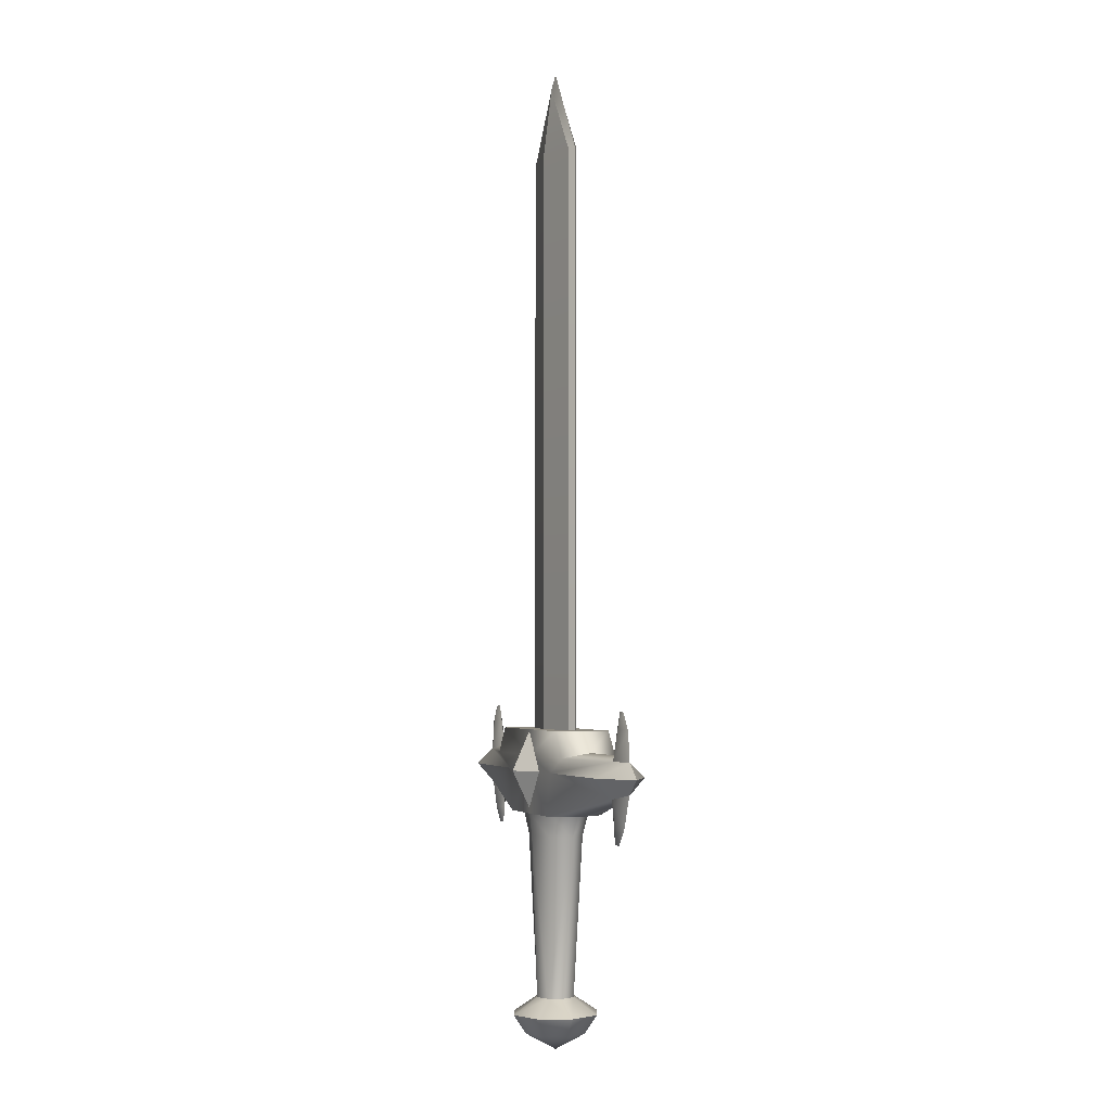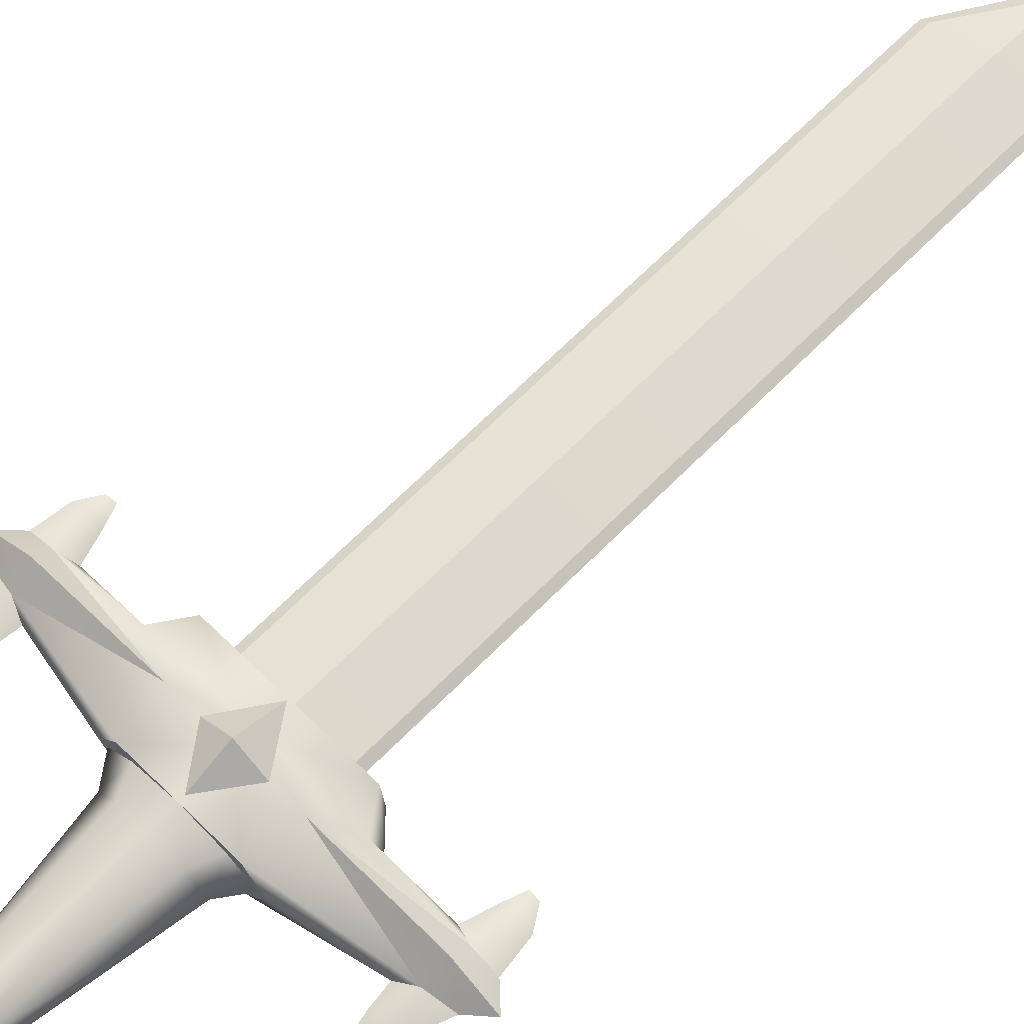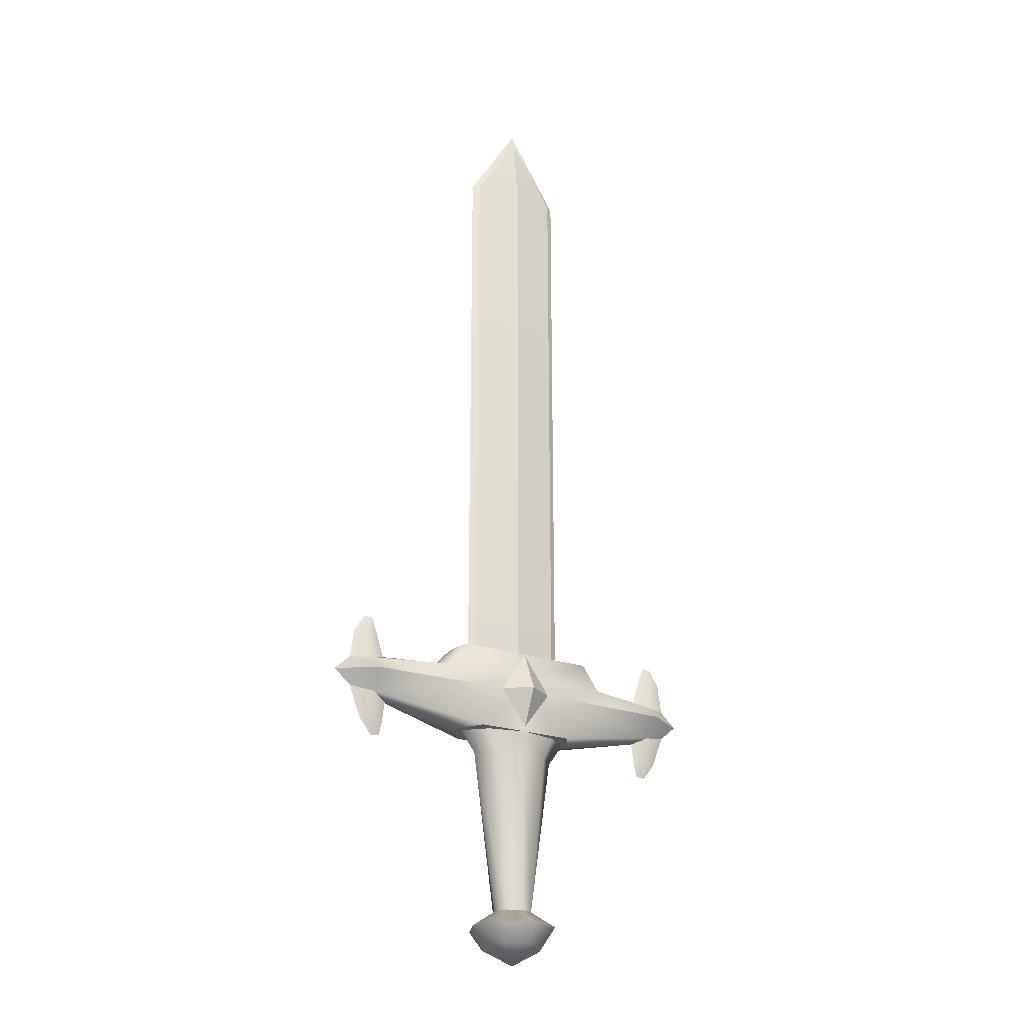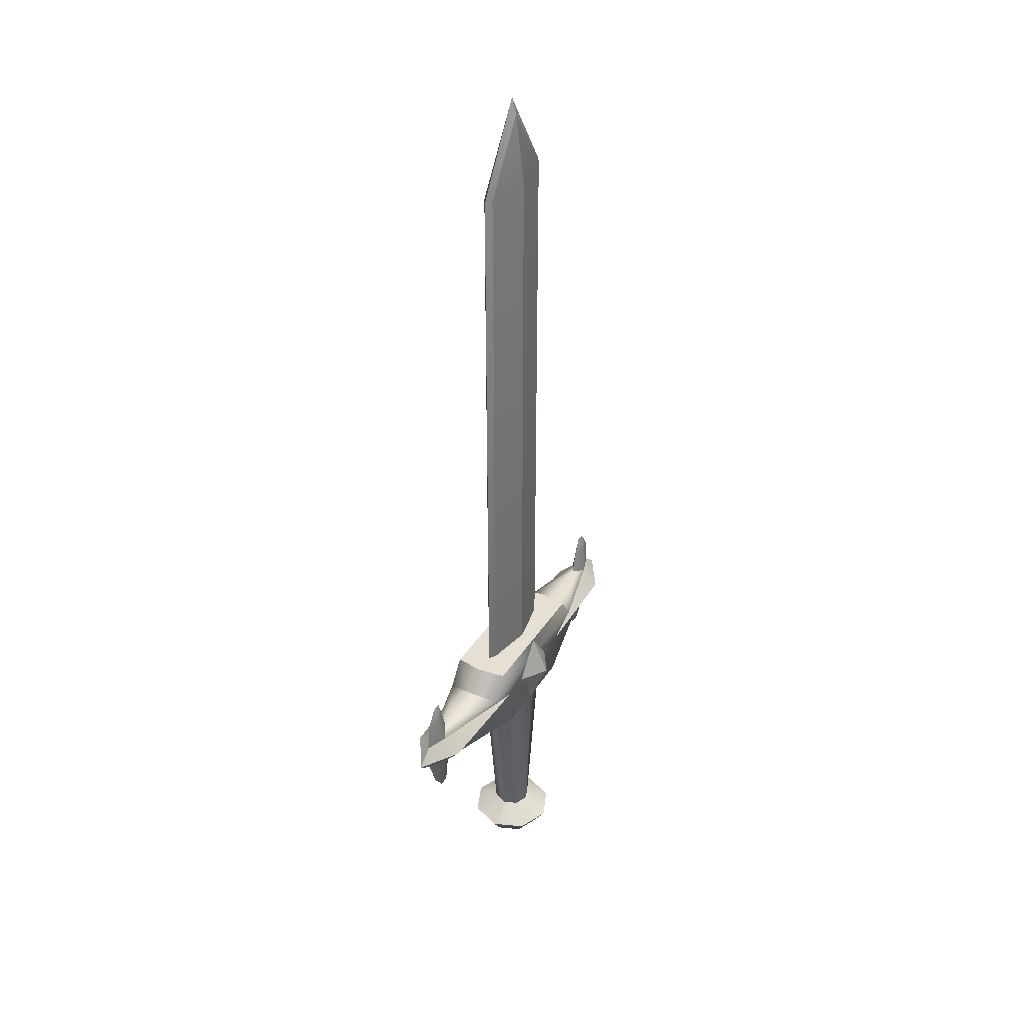
<metadata>
{"format":"obj","ext":"obj","renderer":"f3d","projection":"perspective","resolution":1024,"background":"white","views":[{"elev":-3.1,"azim":-111.4,"up":"+Y"},{"elev":66.0,"azim":44.5,"up":"+Z"},{"elev":-24.2,"azim":150.8,"up":"+Y"},{"elev":38.1,"azim":-60.8,"up":"+Y"}]}
</metadata>
<code>
g mesh_sword
v -6.348e-06 -1.144e-05 0.05414
v 0.03214 -1.144e-05 0.03313
v -6.348e-06 -0.04411 0.03313
v -6.348e-06 0.04685 0.03313
v 0.03214 -1.144e-05 0.03313
v -6.348e-06 -1.144e-05 0.05414
v -6.348e-06 -0.2852 0.05258
v -6.348e-06 -0.2659 0.02331
v 0.01649 -0.2659 0.01648
v 0.03718 -0.2852 0.03717
v -6.348e-06 -0.2852 0.05258
v 0.05258 -0.2852 6.348e-06
v 0.02332 -0.2659 6.348e-06
v -6.348e-06 -1.144e-05 -0.05415
v -6.348e-06 -0.04411 -0.03312
v 0.03214 -1.144e-05 -0.03312
v -6.348e-06 0.04685 -0.03312
v -6.348e-06 -1.144e-05 -0.05415
v 0.03214 -1.144e-05 -0.03312
v 0.01649 -0.2659 -0.01649
v -6.348e-06 -0.2659 -0.02332
v -6.348e-06 -0.2852 -0.05258
v -6.348e-06 -0.2852 -0.05258
v 0.03718 -0.2852 -0.03718
v 0.05258 -0.2852 6.348e-06
v 0.02332 -0.2659 6.348e-06
v -6.348e-06 -1.144e-05 0.05414
v -6.348e-06 -0.04411 0.03313
v -0.03214 -1.144e-05 0.03313
v -6.348e-06 0.04685 0.03313
v -6.348e-06 -1.144e-05 0.05414
v -0.03214 -1.144e-05 0.03313
v -0.01648 -0.2659 0.01648
v -6.348e-06 -0.2659 0.02331
v -6.348e-06 -0.2852 0.05258
v -6.348e-06 -0.2852 0.05258
v -0.03717 -0.2852 0.03717
v -0.05258 -0.2852 6.348e-06
v -0.02331 -0.2659 6.348e-06
v -6.348e-06 -1.144e-05 -0.05415
v -0.03214 -1.144e-05 -0.03312
v -6.348e-06 -0.04411 -0.03312
v -6.348e-06 0.04685 -0.03312
v -0.03214 -1.144e-05 -0.03312
v -6.348e-06 -1.144e-05 -0.05415
v -6.348e-06 -0.2852 -0.05258
v -6.348e-06 -0.2659 -0.02332
v -0.01648 -0.2659 -0.01649
v -0.03717 -0.2852 -0.03718
v -6.348e-06 -0.2852 -0.05258
v -0.05258 -0.2852 6.348e-06
v -0.02331 -0.2659 6.348e-06
v 0.05806 -0.05052 0.03313
v -6.348e-06 -0.05052 0.03313
v -6.348e-06 -1.144e-05 0.03313
v 0.06655 -1.144e-05 0.03313
v -6.348e-06 0.01812 0.03313
v 0.1926 -0.02337 0.009062
v 0.174 -0.03179 6.348e-06
v 0.08028 -0.05052 6.348e-06
v 0.1047 0.01812 0.03313
v 0.1962 0.01812 0.009062
v 0.1783 0.02431 6.348e-06
v 0.1112 0.02431 6.348e-06
v 0.08381 0.04843 0.03313
v -6.348e-06 0.04843 0.03313
v 0.1112 0.02431 6.348e-06
v 0.08813 0.04843 6.348e-06
v 0.06655 -1.144e-05 0.03313
v 0.1949 -1.144e-05 0.02929
v 0.2205 -0.01754 6.348e-06
v 0.2408 -1.144e-05 6.348e-06
v 0.08381 0.04843 0.03313
v -6.348e-06 0.04843 0.03313
v -6.348e-06 0.04843 6.348e-06
v 0.08813 0.04843 6.348e-06
v 0.1962 0.01812 0.009062
v 0.1783 0.02431 6.348e-06
v 0.187 0.05272 6.348e-06
v 0.2002 0.05272 0.00513
v 0.201 0.06347 0.003476
v 0.1944 0.07338 6.348e-06
v 0.2049 0.07218 6.348e-06
v 0.2172 0.05272 6.348e-06
v 0.2217 0.01812 6.348e-06
v 0.1926 -0.02337 0.009062
v 0.2205 -0.01754 6.348e-06
v 0.2064 -0.05507 6.348e-06
v 0.1908 -0.05509 0.00513
v 0.174 -0.03179 6.348e-06
v 0.1769 -0.05509 6.348e-06
v 0.1892 -0.06527 0.003476
v 0.1916 -0.07479 6.348e-06
v 0.1805 -0.07361 6.348e-06
v 0.1962 0.01812 0.009062
v 0.1949 -1.144e-05 0.02929
v 0.06655 -1.144e-05 0.03313
v 0.2217 0.01812 6.348e-06
v 0.2408 -1.144e-05 6.348e-06
v 0.05806 -0.05052 0.03313
v -6.348e-06 -0.05052 6.348e-06
v -6.348e-06 -0.05052 0.03313
v 0.08028 -0.05052 6.348e-06
v 0.05415 0.04847 0.005219
v -6.348e-06 0.04845 0.01536
v -6.348e-06 0.7355 0.01536
v 0.05415 0.7355 0.005219
v -6.348e-06 0.8184 0.005219
v 0.06235 0.7355 6.348e-06
v -6.348e-06 0.8184 0.005219
v -6.348e-06 0.8381 6.348e-06
v 0.05415 0.7355 0.005219
v 0.05415 0.04847 0.005219
v 0.06235 0.04845 6.348e-06
v 0.05235 -0.07594 6.348e-06
v 0.02332 -0.2659 6.348e-06
v 0.01649 -0.2659 0.01648
v 0.0328 -0.07594 0.02118
v -6.348e-06 -0.07596 0.02984
v -6.348e-06 -0.2659 0.02331
v -6.348e-06 -0.04936 0.03297
v 0.04472 -0.04933 0.02324
v 0.07149 -0.04933 6.348e-06
v 0.05235 -0.07594 6.348e-06
v 0.04472 -0.04933 -0.02325
v 0.0328 -0.07594 -0.02116
v -6.348e-06 -0.04936 -0.03298
v -6.348e-06 -0.07596 -0.02983
v 0.01649 -0.2659 -0.01649
v 0.02332 -0.2659 6.348e-06
v -6.348e-06 -0.2659 -0.02332
v -6.348e-06 -1.144e-05 -0.03314
v -6.348e-06 -0.05052 -0.03314
v 0.05806 -0.05052 -0.03314
v 0.06655 -1.144e-05 -0.03314
v -6.348e-06 0.01812 -0.03314
v 0.1926 -0.02337 -0.009067
v 0.174 -0.03179 6.348e-06
v 0.08028 -0.05052 6.348e-06
v 0.1949 -1.144e-05 -0.0293
v 0.2205 -0.01754 6.348e-06
v 0.2408 -1.144e-05 6.348e-06
v 0.1047 0.01812 -0.03314
v 0.1962 0.01812 -0.009067
v 0.1949 -1.144e-05 -0.0293
v 0.2217 0.01812 6.348e-06
v 0.2408 -1.144e-05 6.348e-06
v 0.1783 0.02431 6.348e-06
v 0.1112 0.02431 6.348e-06
v 0.08381 0.04843 -0.03314
v -6.348e-06 0.04843 -0.03314
v 0.1112 0.02431 6.348e-06
v 0.08813 0.04843 6.348e-06
v -6.348e-06 0.04843 6.348e-06
v -6.348e-06 0.04843 -0.03314
v 0.08381 0.04843 -0.03314
v 0.08813 0.04843 6.348e-06
v 0.187 0.05272 6.348e-06
v 0.1783 0.02431 6.348e-06
v 0.1962 0.01812 -0.009067
v 0.2002 0.05272 -0.005117
v 0.2172 0.05272 6.348e-06
v 0.2217 0.01812 6.348e-06
v 0.201 0.06347 -0.003481
v 0.1944 0.07338 6.348e-06
v 0.2049 0.07218 6.348e-06
v 0.2064 -0.05507 6.348e-06
v 0.2205 -0.01754 6.348e-06
v 0.1926 -0.02337 -0.009067
v 0.1908 -0.05509 -0.005135
v 0.174 -0.03179 6.348e-06
v 0.1769 -0.05509 6.348e-06
v 0.1892 -0.06527 -0.003481
v 0.1916 -0.07479 6.348e-06
v 0.1805 -0.07361 6.348e-06
v 0.08028 -0.05052 6.348e-06
v 0.05806 -0.05052 -0.03314
v -6.348e-06 -0.05052 6.348e-06
v -6.348e-06 -0.05052 -0.03314
v -6.348e-06 0.7355 -0.01535
v -6.348e-06 0.04845 -0.01535
v 0.05415 0.04847 -0.005224
v 0.05415 0.7355 -0.005224
v -6.348e-06 0.8184 -0.005224
v 0.05415 0.04847 -0.005224
v 0.06235 0.04845 6.348e-06
v 0.06235 0.7355 6.348e-06
v 0.05415 0.7355 -0.005224
v -6.348e-06 0.8184 -0.005224
v -6.348e-06 0.8381 6.348e-06
v -6.348e-06 0.8184 -0.005224
v -0.06235 0.7355 6.348e-06
v -0.05416 0.7355 -0.005224
v -0.05416 0.04847 -0.005224
v -0.06235 0.04845 6.348e-06
v -6.348e-06 -1.144e-05 0.03313
v -6.348e-06 -0.05052 0.03313
v -0.05806 -0.05052 0.03313
v -0.06654 -1.144e-05 0.03313
v -6.348e-06 0.01812 0.03313
v -0.1926 -0.02337 0.009062
v -0.174 -0.03179 6.348e-06
v -0.08028 -0.05052 6.348e-06
v -0.1047 0.01812 0.03313
v -0.1962 0.01812 0.009062
v -0.1783 0.02431 6.348e-06
v -0.1111 0.02431 6.348e-06
v -0.0838 0.04843 0.03313
v -6.348e-06 0.04843 0.03313
v -0.1111 0.02431 6.348e-06
v -0.08812 0.04843 6.348e-06
v -0.06654 -1.144e-05 0.03313
v -0.1949 -1.144e-05 0.02929
v -0.2205 -0.01754 6.348e-06
v -0.2408 -1.144e-05 6.348e-06
v -6.348e-06 0.04843 6.348e-06
v -6.348e-06 0.04843 0.03313
v -0.0838 0.04843 0.03313
v -0.08812 0.04843 6.348e-06
v -0.187 0.05272 6.348e-06
v -0.1783 0.02431 6.348e-06
v -0.1962 0.01812 0.009062
v -0.2002 0.05272 0.00513
v -0.2172 0.05272 6.348e-06
v -0.2217 0.01812 6.348e-06
v -0.201 0.06347 0.003476
v -0.1944 0.07338 6.348e-06
v -0.2049 0.07218 6.348e-06
v -0.2064 -0.05507 6.348e-06
v -0.2205 -0.01754 6.348e-06
v -0.1926 -0.02337 0.009062
v -0.1908 -0.05509 0.00513
v -0.174 -0.03179 6.348e-06
v -0.1768 -0.05509 6.348e-06
v -0.1892 -0.06527 0.003476
v -0.1916 -0.07479 6.348e-06
v -0.1805 -0.07361 6.348e-06
v -0.1962 0.01812 0.009062
v -0.06654 -1.144e-05 0.03313
v -0.1949 -1.144e-05 0.02929
v -0.2217 0.01812 6.348e-06
v -0.2408 -1.144e-05 6.348e-06
v -0.08028 -0.05052 6.348e-06
v -0.05806 -0.05052 0.03313
v -6.348e-06 -0.05052 6.348e-06
v -6.348e-06 -0.05052 0.03313
v -6.348e-06 0.7355 0.01536
v -6.348e-06 0.04845 0.01536
v -0.05416 0.04847 0.005219
v -0.05416 0.7355 0.005219
v -6.348e-06 0.8184 0.005219
v -6.348e-06 0.8381 6.348e-06
v -6.348e-06 0.8184 0.005219
v -0.06235 0.7355 6.348e-06
v -0.05416 0.7355 0.005219
v -0.05416 0.04847 0.005219
v -0.06235 0.04845 6.348e-06
v -0.01648 -0.2659 0.01648
v -0.02331 -0.2659 6.348e-06
v -0.05235 -0.07594 6.348e-06
v -0.03281 -0.07594 0.02118
v -6.348e-06 -0.07596 0.02984
v -6.348e-06 -0.2659 0.02331
v -6.348e-06 -0.04936 0.03297
v -0.04471 -0.04933 0.02324
v -0.07149 -0.04933 6.348e-06
v -0.04471 -0.04933 -0.02325
v -0.05235 -0.07594 6.348e-06
v -0.03281 -0.07594 -0.02116
v -6.348e-06 -0.04936 -0.03298
v -6.348e-06 -0.07596 -0.02983
v -0.01648 -0.2659 -0.01649
v -0.02331 -0.2659 6.348e-06
v -6.348e-06 -0.2659 -0.02332
v -0.05806 -0.05052 -0.03314
v -6.348e-06 -0.05052 -0.03314
v -6.348e-06 -1.144e-05 -0.03314
v -0.06654 -1.144e-05 -0.03314
v -6.348e-06 0.01812 -0.03314
v -0.1926 -0.02337 -0.009067
v -0.174 -0.03179 6.348e-06
v -0.08028 -0.05052 6.348e-06
v -0.1949 -1.144e-05 -0.0293
v -0.2205 -0.01754 6.348e-06
v -0.2408 -1.144e-05 6.348e-06
v -0.1047 0.01812 -0.03314
v -0.0838 0.04843 -0.03314
v -6.348e-06 0.04843 -0.03314
v -0.1111 0.02431 6.348e-06
v -0.08812 0.04843 6.348e-06
v -0.1962 0.01812 -0.009067
v -0.1949 -1.144e-05 -0.0293
v -0.1783 0.02431 6.348e-06
v -0.1111 0.02431 6.348e-06
v -0.2217 0.01812 6.348e-06
v -0.2408 -1.144e-05 6.348e-06
v -6.348e-06 0.04843 6.348e-06
v -0.08812 0.04843 6.348e-06
v -0.0838 0.04843 -0.03314
v -6.348e-06 0.04843 -0.03314
v -0.1962 0.01812 -0.009067
v -0.1783 0.02431 6.348e-06
v -0.187 0.05272 6.348e-06
v -0.2002 0.05272 -0.005117
v -0.201 0.06347 -0.003481
v -0.1944 0.07338 6.348e-06
v -0.2049 0.07218 6.348e-06
v -0.2172 0.05272 6.348e-06
v -0.2217 0.01812 6.348e-06
v -0.1926 -0.02337 -0.009067
v -0.2205 -0.01754 6.348e-06
v -0.2064 -0.05507 6.348e-06
v -0.1908 -0.05509 -0.005135
v -0.174 -0.03179 6.348e-06
v -0.1768 -0.05509 6.348e-06
v -0.1892 -0.06527 -0.003481
v -0.1916 -0.07479 6.348e-06
v -0.1805 -0.07361 6.348e-06
v -6.348e-06 -0.05052 6.348e-06
v -0.05806 -0.05052 -0.03314
v -0.08028 -0.05052 6.348e-06
v -6.348e-06 -0.05052 -0.03314
v -0.05416 0.04847 -0.005224
v -6.348e-06 0.04845 -0.01535
v -6.348e-06 0.7355 -0.01535
v -0.05416 0.7355 -0.005224
v -6.348e-06 0.8184 -0.005224
v -6.348e-06 -0.3074 0.03717
v 0.02629 -0.3074 0.02628
v -6.348e-06 -0.3278 6.348e-06
v -6.348e-06 -0.2852 0.05258
v 0.03718 -0.3074 6.348e-06
v 0.03718 -0.2852 0.03717
v 0.05258 -0.2852 6.348e-06
v -6.348e-06 -0.3074 -0.03718
v -6.348e-06 -0.3278 6.348e-06
v 0.02629 -0.3074 -0.02629
v -6.348e-06 -0.2852 -0.05258
v 0.03718 -0.3074 6.348e-06
v 0.03718 -0.2852 -0.03718
v 0.05258 -0.2852 6.348e-06
v -0.02628 -0.3074 0.02628
v -6.348e-06 -0.3278 6.348e-06
v -0.03717 -0.3074 6.348e-06
v -6.348e-06 -0.3074 0.03717
v -0.05258 -0.2852 6.348e-06
v -6.348e-06 -0.2852 0.05258
v -0.03717 -0.2852 0.03717
v -6.348e-06 -0.2852 -0.05258
v -0.03717 -0.2852 -0.03718
v -0.02628 -0.3074 -0.02629
v -6.348e-06 -0.3074 -0.03718
v -0.05258 -0.2852 6.348e-06
v -6.348e-06 -0.3278 6.348e-06
v -0.03717 -0.3074 6.348e-06
g mesh_sword_0
f 3 2 1
f 6 5 4
f 9 8 7
f 11 10 9
f 10 12 9
f 12 13 9
f 16 15 14
f 19 18 17
f 22 21 20
f 20 24 23
f 24 20 25
f 20 26 25
f 29 28 27
f 32 31 30
f 35 34 33
f 33 37 36
f 38 37 33
f 38 33 39
f 42 41 40
f 45 44 43
f 48 47 46
f 50 49 48
f 48 49 51
f 51 52 48
f 55 54 53
f 53 56 55
f 57 55 56
f 58 56 53
f 53 59 58
f 53 60 59
f 57 56 61
f 56 62 61
f 61 62 63
f 63 64 61
f 61 65 57
f 66 57 65
f 61 67 65
f 67 68 65
f 58 70 69
f 70 58 71
f 71 72 70
f 75 74 73
f 73 76 75
f 79 78 77
f 77 80 79
f 79 80 81
f 81 82 79
f 81 83 82
f 84 83 81
f 81 80 84
f 80 77 84
f 85 84 77
f 88 87 86
f 86 89 88
f 89 86 90
f 90 91 89
f 88 89 92
f 92 89 91
f 88 92 93
f 91 94 92
f 94 93 92
f 97 96 95
f 96 98 95
f 96 99 98
f 102 101 100
f 101 103 100
f 106 105 104
f 104 107 106
f 107 108 106
f 111 110 109
f 110 112 109
f 109 112 113
f 113 114 109
f 117 116 115
f 115 118 117
f 117 118 119
f 119 120 117
f 121 119 118
f 118 122 121
f 122 118 115
f 115 123 122
f 125 123 124
f 124 126 125
f 127 125 126
f 126 128 127
f 129 126 124
f 128 126 129
f 130 129 124
f 129 131 128
f 134 133 132
f 132 135 134
f 135 132 136
f 135 137 134
f 137 138 134
f 138 139 134
f 140 137 135
f 141 137 140
f 140 142 141
f 136 143 135
f 144 135 143
f 145 135 144
f 145 144 146
f 146 147 145
f 148 144 143
f 143 149 148
f 136 150 143
f 150 136 151
f 143 150 152
f 152 150 153
f 156 155 154
f 154 157 156
f 160 159 158
f 158 161 160
f 161 162 160
f 160 162 163
f 158 164 161
f 162 161 164
f 165 164 158
f 164 166 162
f 166 164 165
f 169 168 167
f 167 170 169
f 171 169 170
f 170 172 171
f 173 170 167
f 172 170 173
f 174 173 167
f 173 175 172
f 174 175 173
f 178 177 176
f 178 179 177
f 182 181 180
f 180 183 182
f 184 183 180
f 187 186 185
f 185 188 187
f 187 188 189
f 187 189 190
f 192 190 191
f 191 193 192
f 192 193 194
f 194 195 192
f 198 197 196
f 196 199 198
f 199 196 200
f 199 201 198
f 198 201 202
f 202 203 198
f 200 204 199
f 205 199 204
f 206 205 204
f 204 207 206
f 208 204 200
f 200 209 208
f 210 204 208
f 208 211 210
f 213 201 212
f 214 201 213
f 213 215 214
f 218 217 216
f 216 219 218
f 222 221 220
f 220 223 222
f 222 223 224
f 224 225 222
f 226 223 220
f 224 223 226
f 227 226 220
f 226 228 224
f 228 226 227
f 231 230 229
f 229 232 231
f 233 231 232
f 232 234 233
f 229 235 232
f 234 232 235
f 229 236 235
f 235 237 234
f 236 237 235
f 240 239 238
f 240 238 241
f 241 242 240
f 245 244 243
f 244 245 246
f 249 248 247
f 247 250 249
f 251 250 247
f 254 253 252
f 254 255 253
f 256 255 254
f 254 257 256
f 260 259 258
f 261 260 258
f 262 261 258
f 258 263 262
f 261 262 264
f 264 265 261
f 260 261 265
f 265 266 260
f 268 266 267
f 267 269 268
f 269 267 270
f 270 271 269
f 272 268 269
f 272 269 271
f 268 272 273
f 271 274 272
f 277 276 275
f 275 278 277
f 279 277 278
f 280 278 275
f 275 281 280
f 275 282 281
f 280 283 278
f 283 280 284
f 284 285 283
f 278 286 279
f 279 286 287
f 287 288 279
f 287 286 289
f 287 289 290
f 278 291 286
f 278 292 291
f 286 291 293
f 293 294 286
f 295 291 292
f 296 295 292
f 299 298 297
f 297 300 299
f 303 302 301
f 301 304 303
f 303 304 305
f 303 305 306
f 305 307 306
f 308 307 305
f 305 304 308
f 308 304 301
f 308 301 309
f 312 311 310
f 310 313 312
f 313 310 314
f 314 315 313
f 312 313 316
f 316 313 315
f 316 317 312
f 315 318 316
f 318 317 316
f 321 320 319
f 320 322 319
f 325 324 323
f 323 326 325
f 326 327 325
f 330 329 328
f 328 329 331
f 330 332 329
f 331 329 333
f 329 332 334
f 334 333 329
f 337 336 335
f 335 338 337
f 339 336 337
f 340 337 338
f 341 339 337
f 337 340 341
f 344 343 342
f 342 343 345
f 346 344 342
f 342 345 347
f 342 348 346
f 347 348 342
f 351 350 349
f 349 352 351
f 353 350 351
f 354 351 352
f 351 355 353
f 354 355 351

</code>
